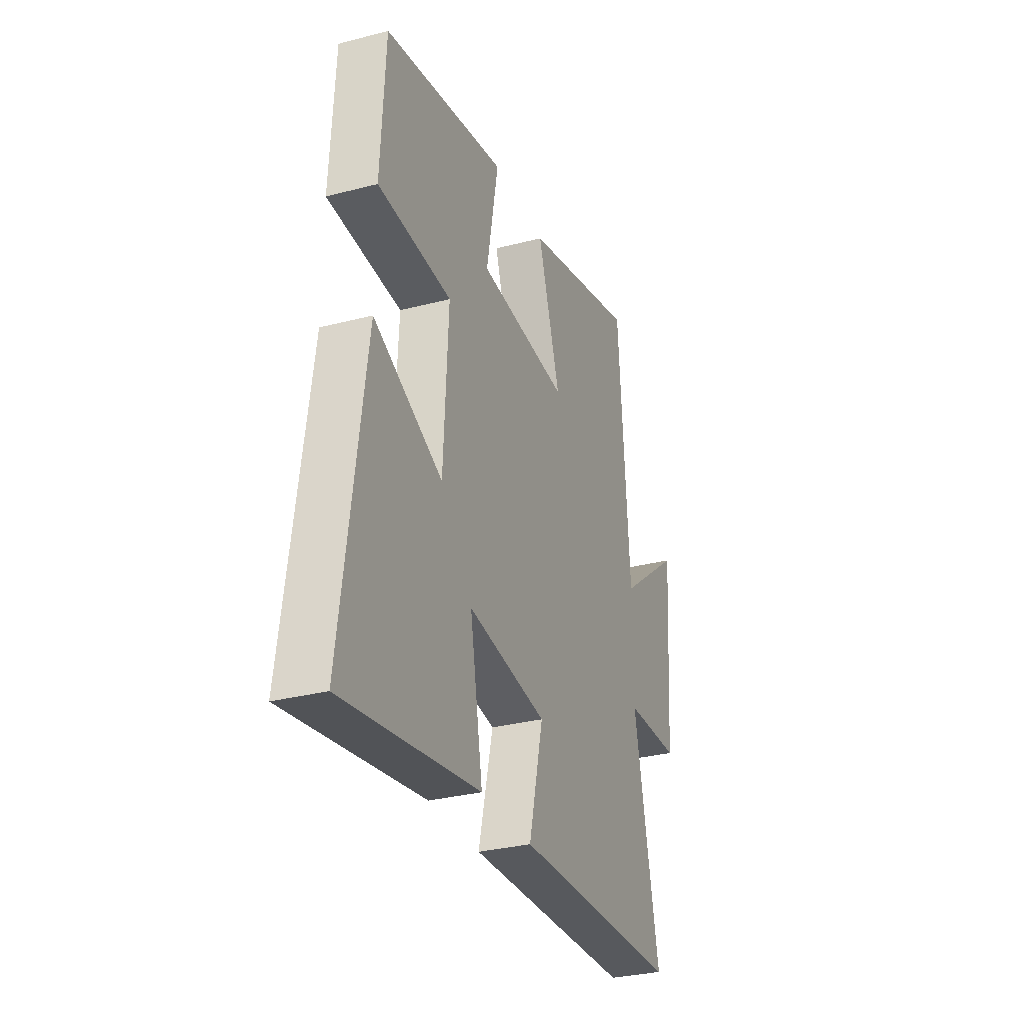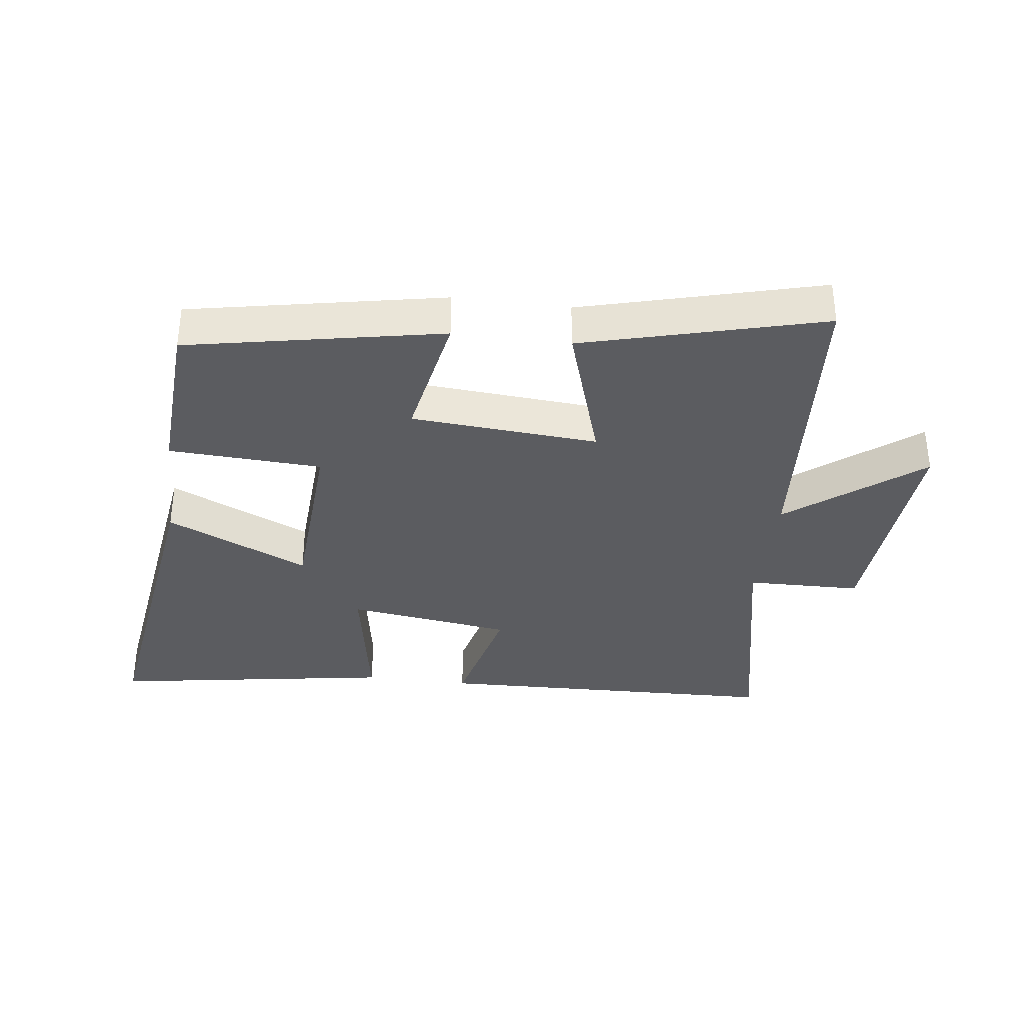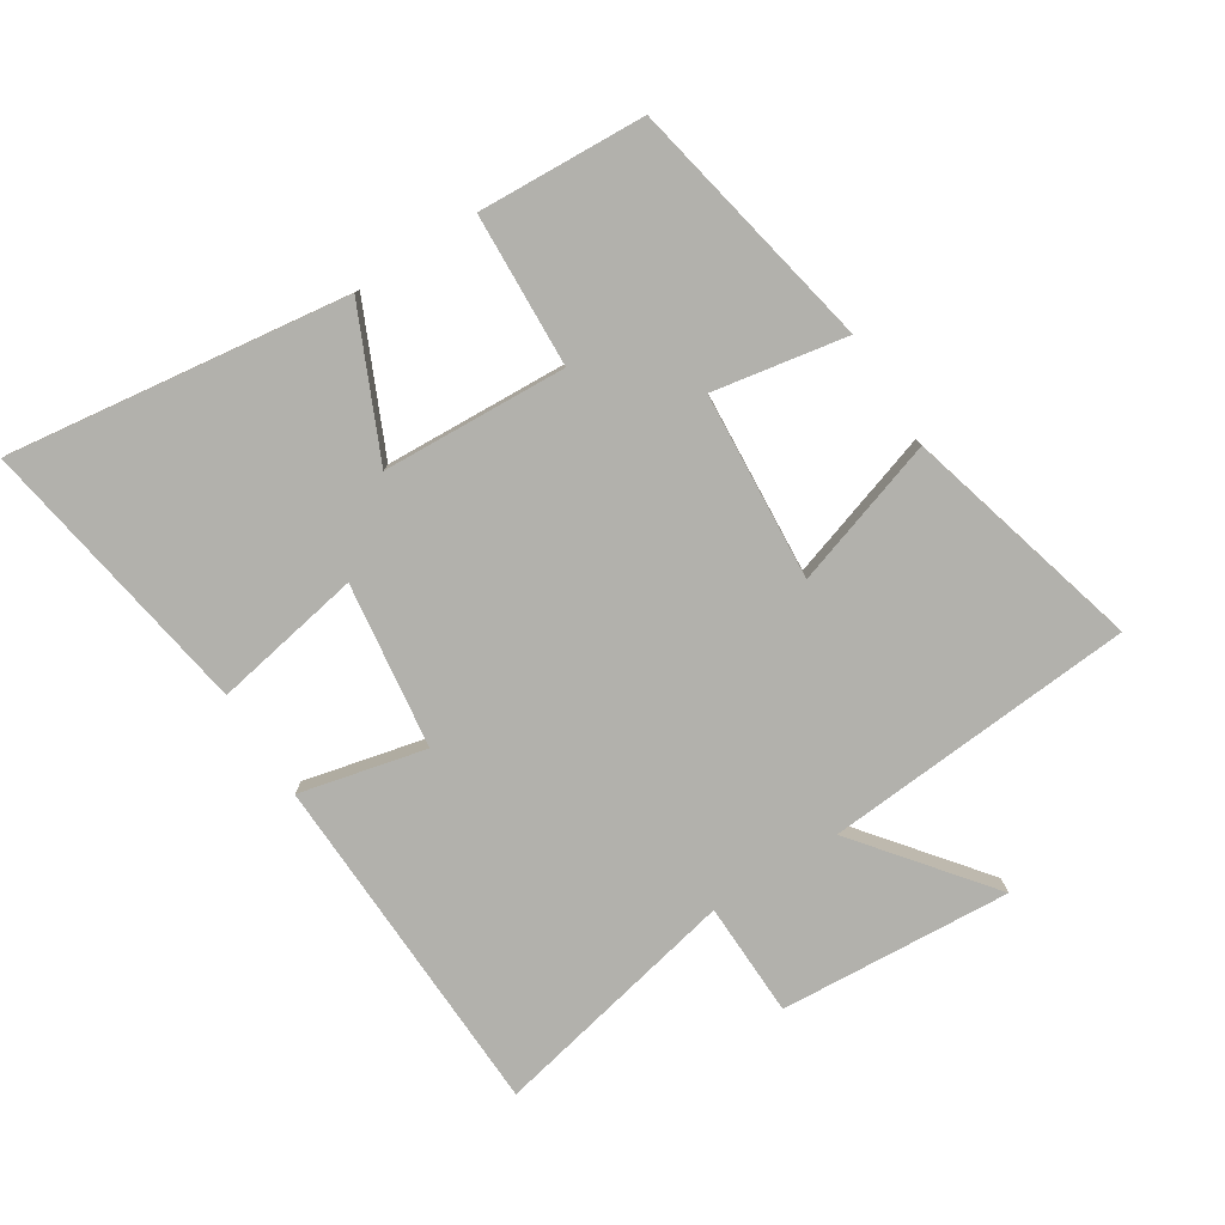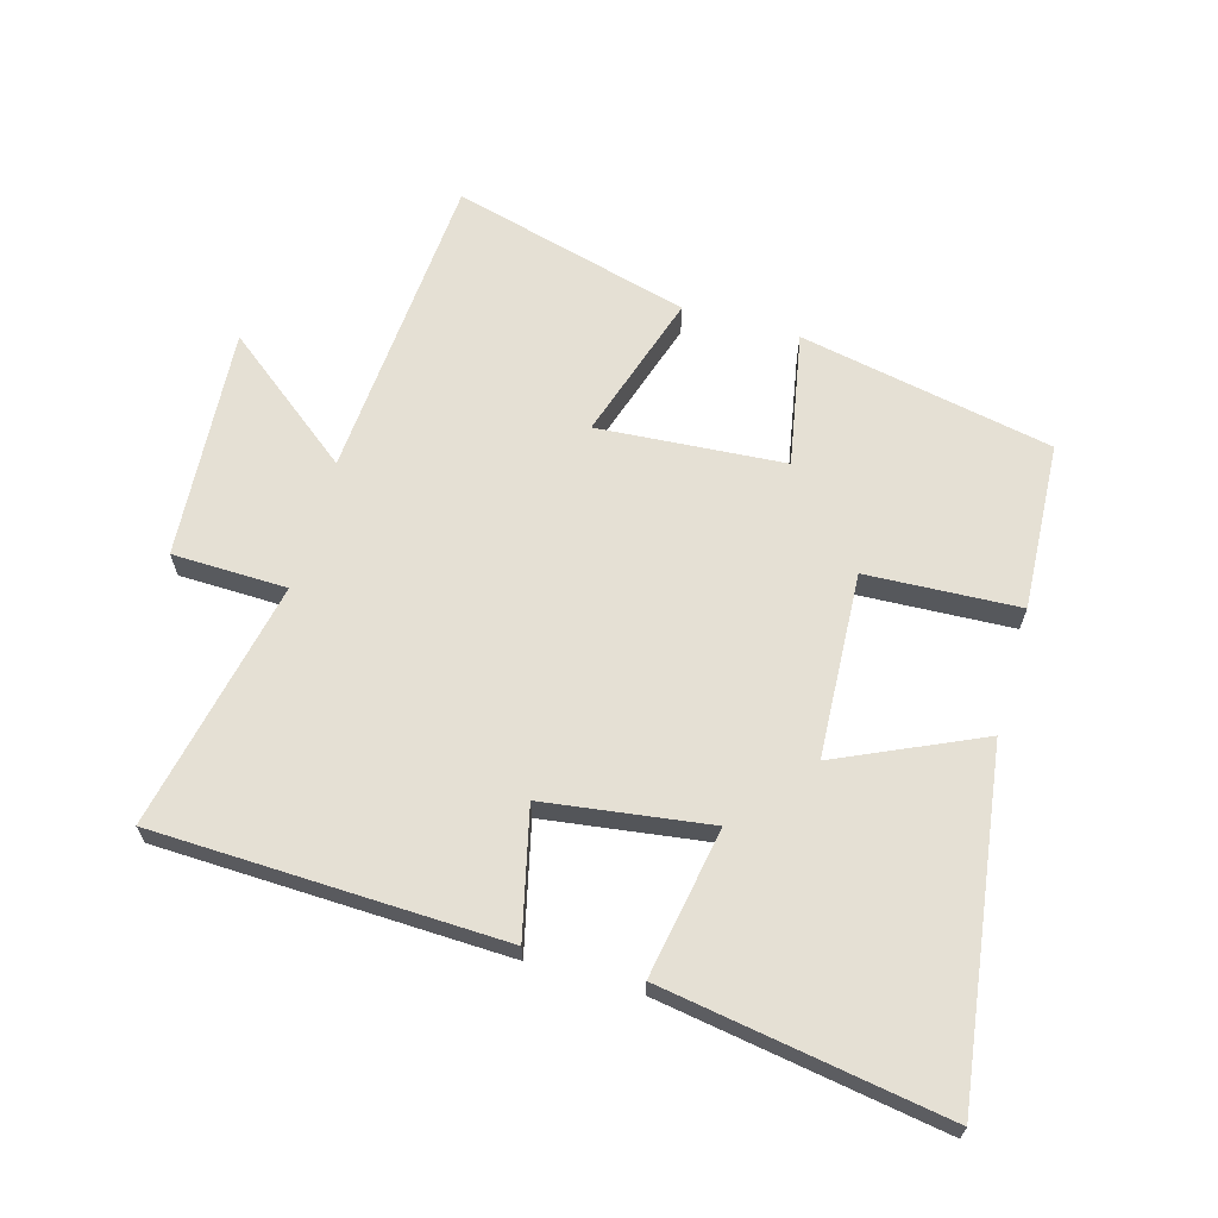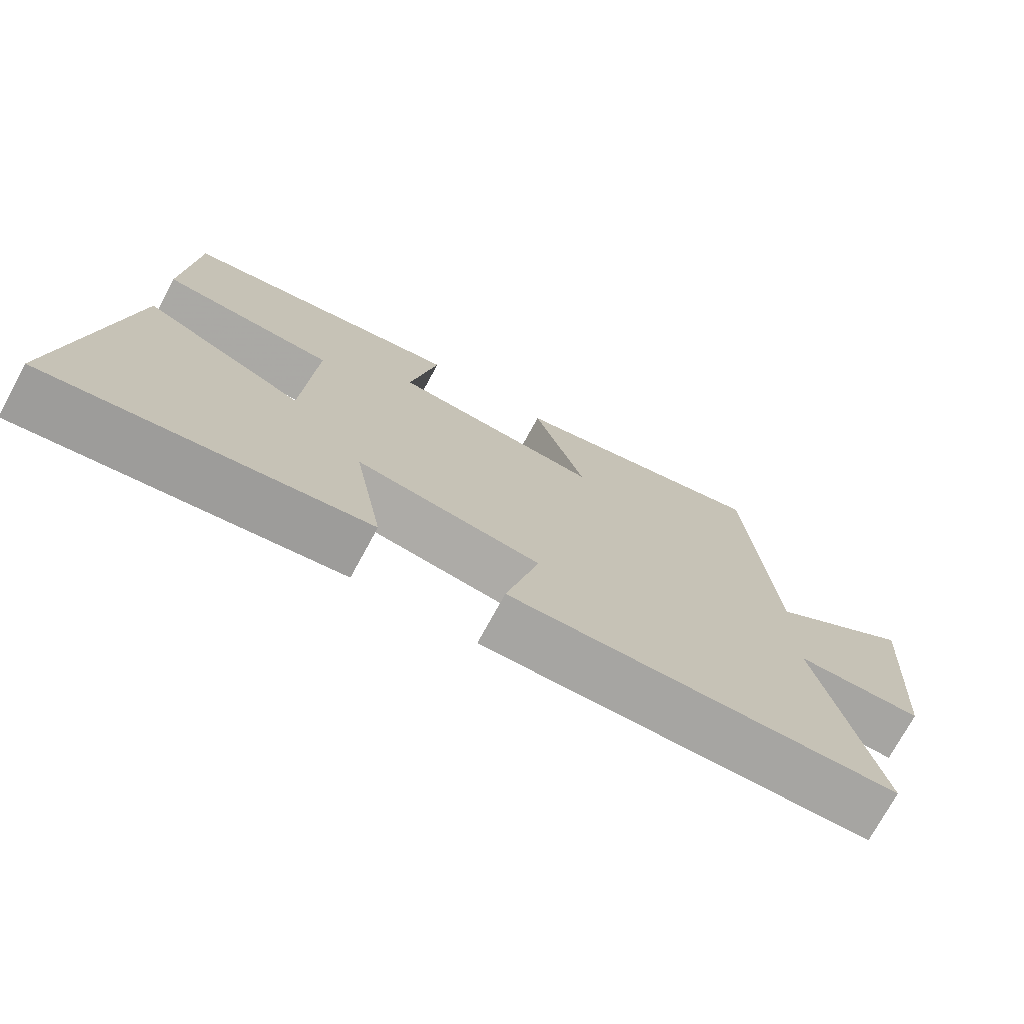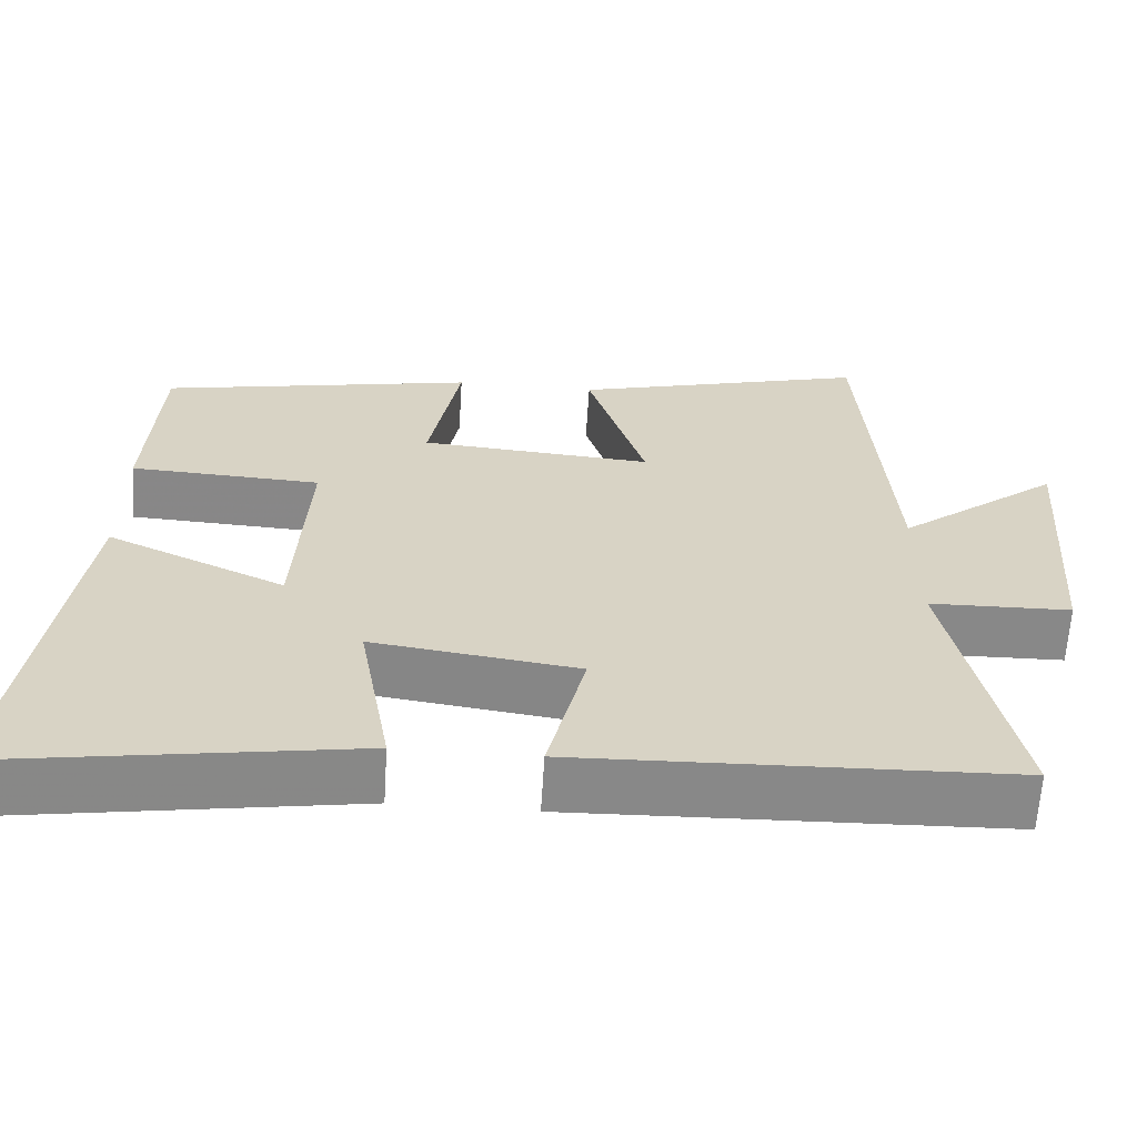
<metadata>
{"format":"obj","ext":"obj","renderer":"f3d","projection":"perspective","resolution":1024,"background":"white","views":[{"elev":-30.9,"azim":-69.5,"up":"+Z"},{"elev":-35.3,"azim":-7.3,"up":"+Y"},{"elev":-78.9,"azim":-57.3,"up":"+Y"},{"elev":65.3,"azim":-164.0,"up":"+Y"},{"elev":-74.3,"azim":-28.6,"up":"+Z"},{"elev":-62.8,"azim":-3.6,"up":"+Z"}]}
</metadata>
<code>
v 0.581 0.07 -0.483
v 0.037 0.07 -0.5
v 0.084 0.07 -0.303
v -0.174 0.07 -0.267
v -0.133 0.07 -0.5
v -0.575 0.07 -0.571
v -0.5 0.07 -0.038
v -0.277 0.07 -0.14
v -0.261 0.07 0.148
v -0.5 0.07 0.16
v -0.485 0.07 0.422
v -0.088 0.07 0.5
v -0.127 0.07 0.291
v 0.165 0.07 0.269
v 0.092 0.07 0.5
v 0.465 0.07 0.599
v 0.5 0.07 0.112
v 0.705 0.07 0.272
v 0.679 0.07 -0.09
v 0.5 0.07 -0.094
v 0.581 0 -0.483
v 0.037 0 -0.5
v 0.084 0 -0.303
v -0.174 0 -0.267
v -0.133 0 -0.5
v -0.575 0 -0.571
v -0.5 0 -0.038
v -0.277 0 -0.14
v -0.261 0 0.148
v -0.5 0 0.16
v -0.485 0 0.422
v -0.088 0 0.5
v -0.127 0 0.291
v 0.165 0 0.269
v 0.092 0 0.5
v 0.465 0 0.599
v 0.5 0 0.112
v 0.705 0 0.272
v 0.679 0 -0.09
v 0.5 0 -0.094
f 17 18 19 20
f 16 17 20
f 15 16 20
f 14 15 20
f 13 14 20 1
f 11 12 13
f 10 11 13
f 9 10 13
f 8 9 13 1
f 6 7 8
f 5 6 8
f 4 5 8
f 3 4 8
f 3 8 1
f 1 2 3
f 40 39 38 37
f 40 37 36
f 40 36 35
f 40 35 34
f 21 40 34 33
f 33 32 31
f 33 31 30
f 33 30 29
f 21 33 29 28
f 28 27 26
f 28 26 25
f 28 25 24
f 28 24 23
f 21 28 23
f 23 22 21
f 1 21 22 2
f 2 22 23 3
f 3 23 24 4
f 4 24 25 5
f 5 25 26 6
f 6 26 27 7
f 7 27 28 8
f 8 28 29 9
f 9 29 30 10
f 10 30 31 11
f 11 31 32 12
f 12 32 33 13
f 13 33 34 14
f 14 34 35 15
f 15 35 36 16
f 16 36 37 17
f 17 37 38 18
f 18 38 39 19
f 19 39 40 20
f 20 40 21 1

</code>
